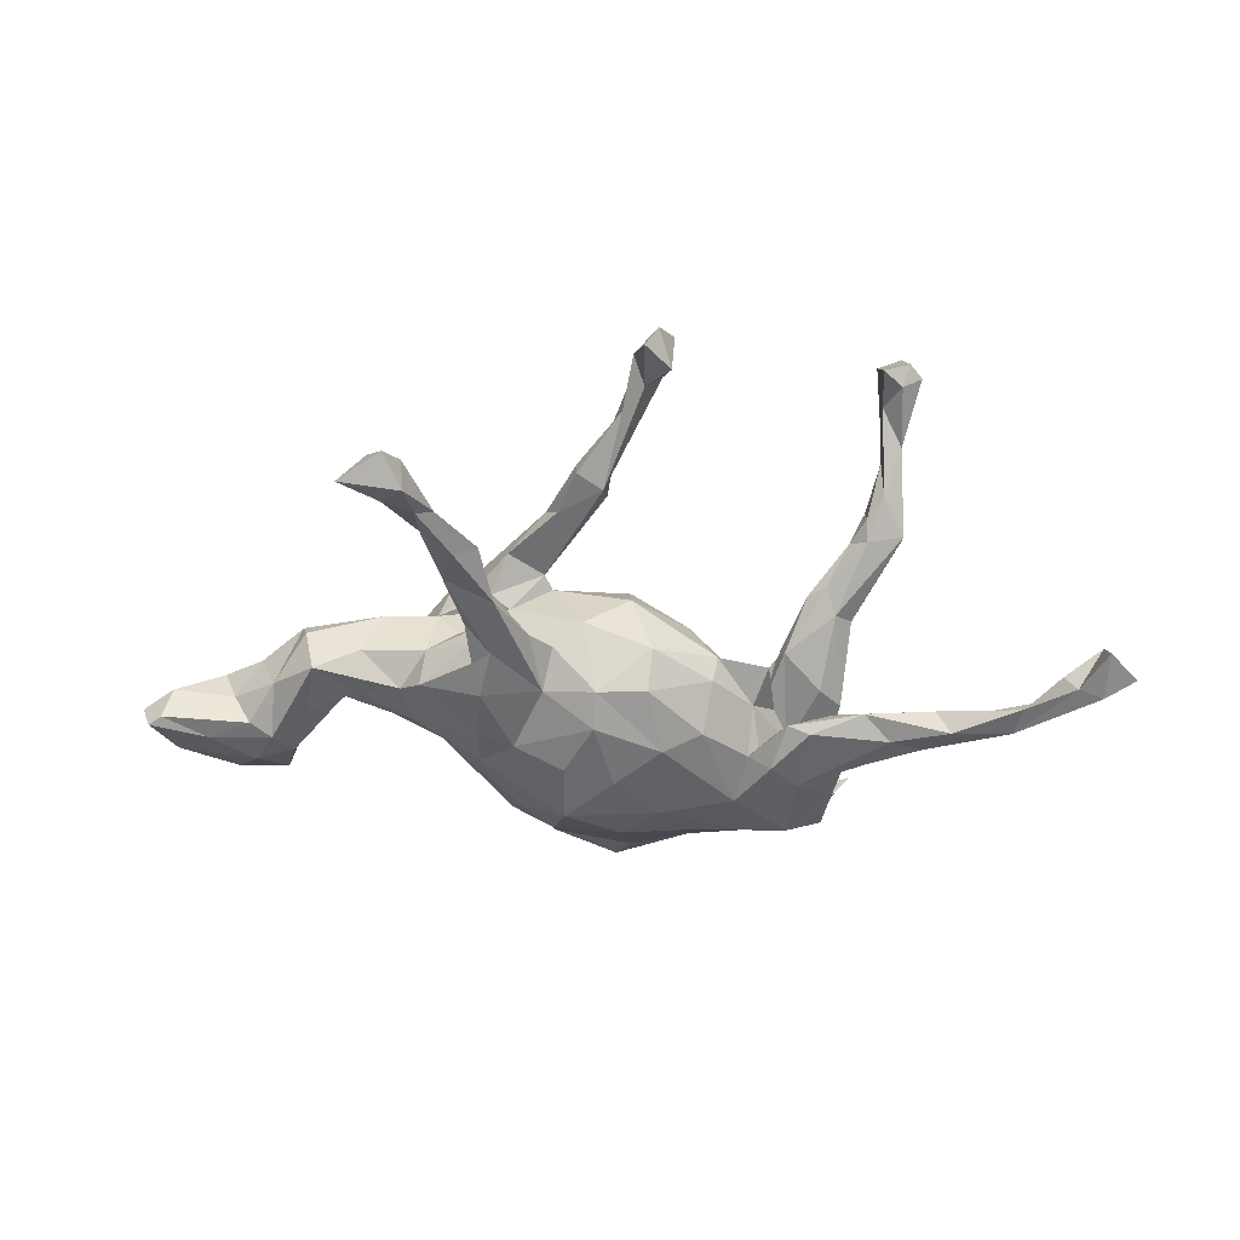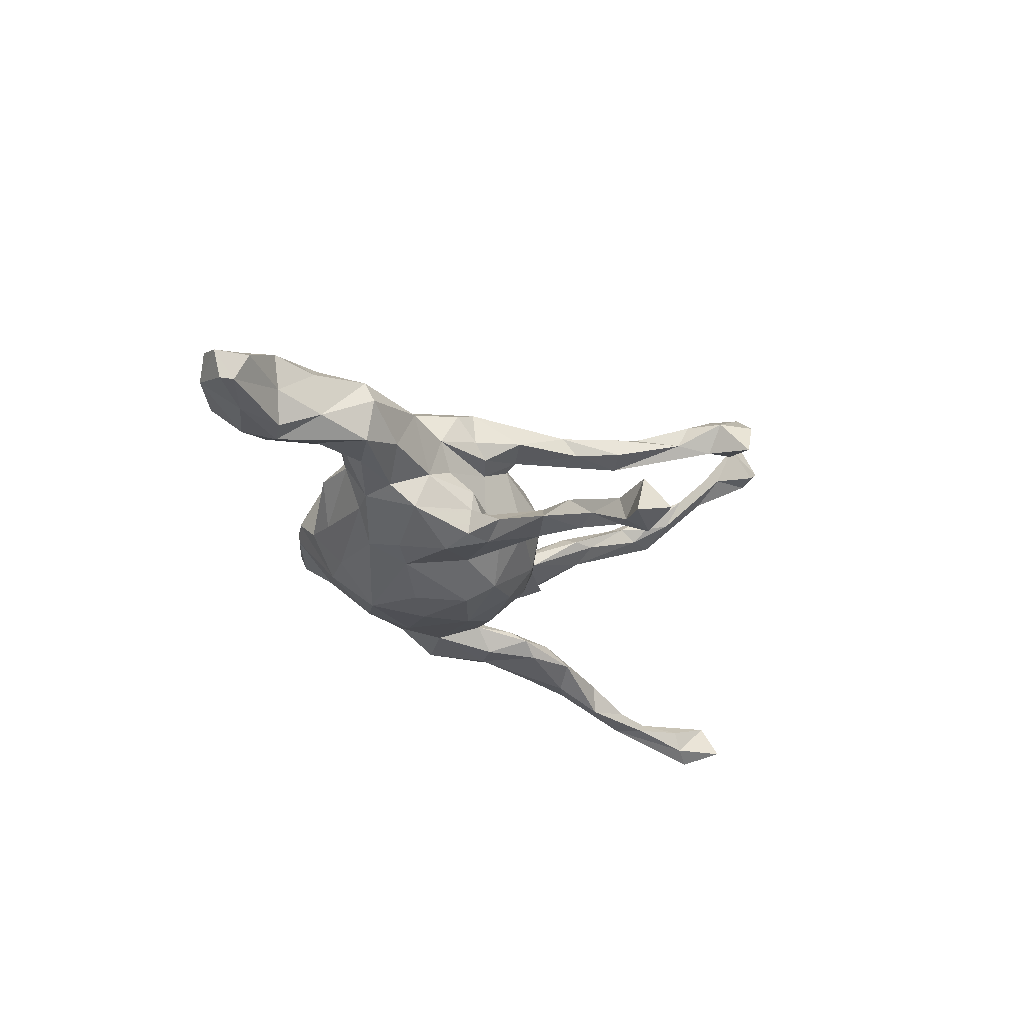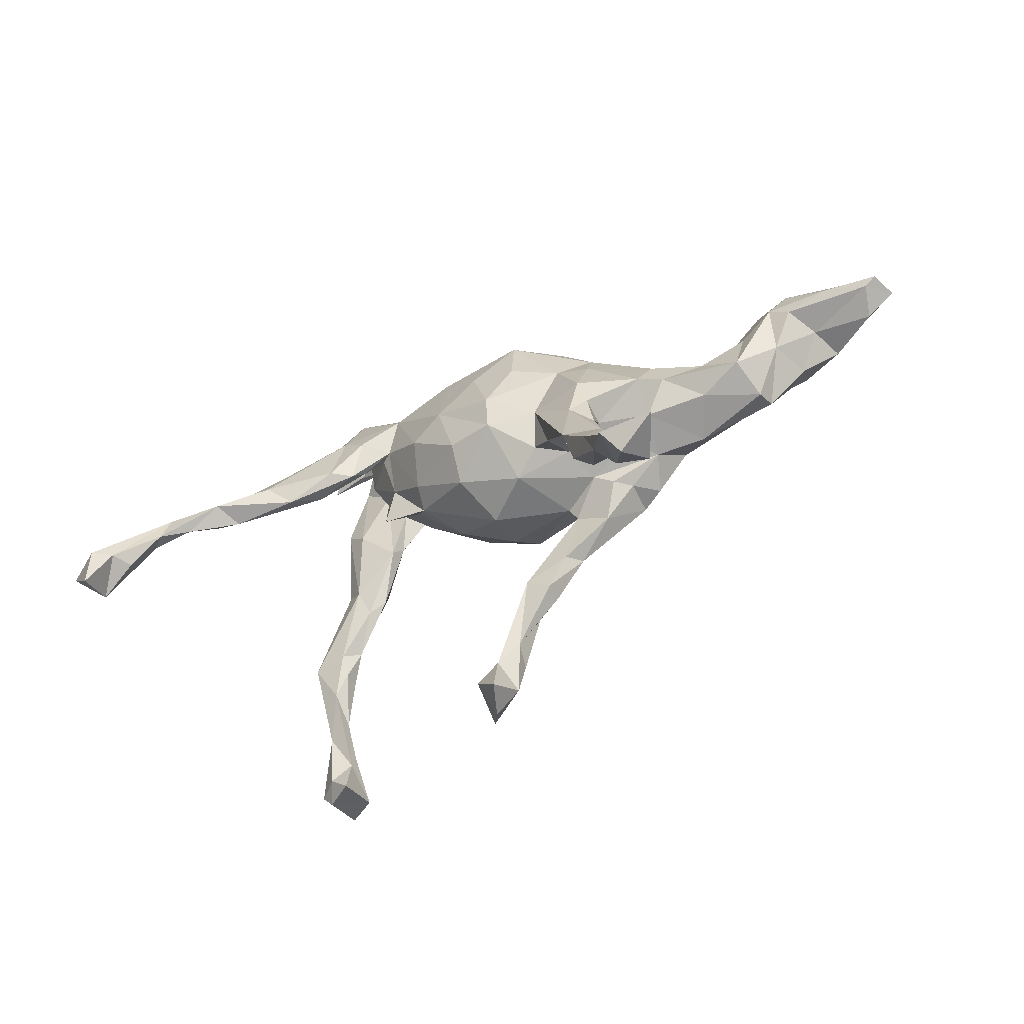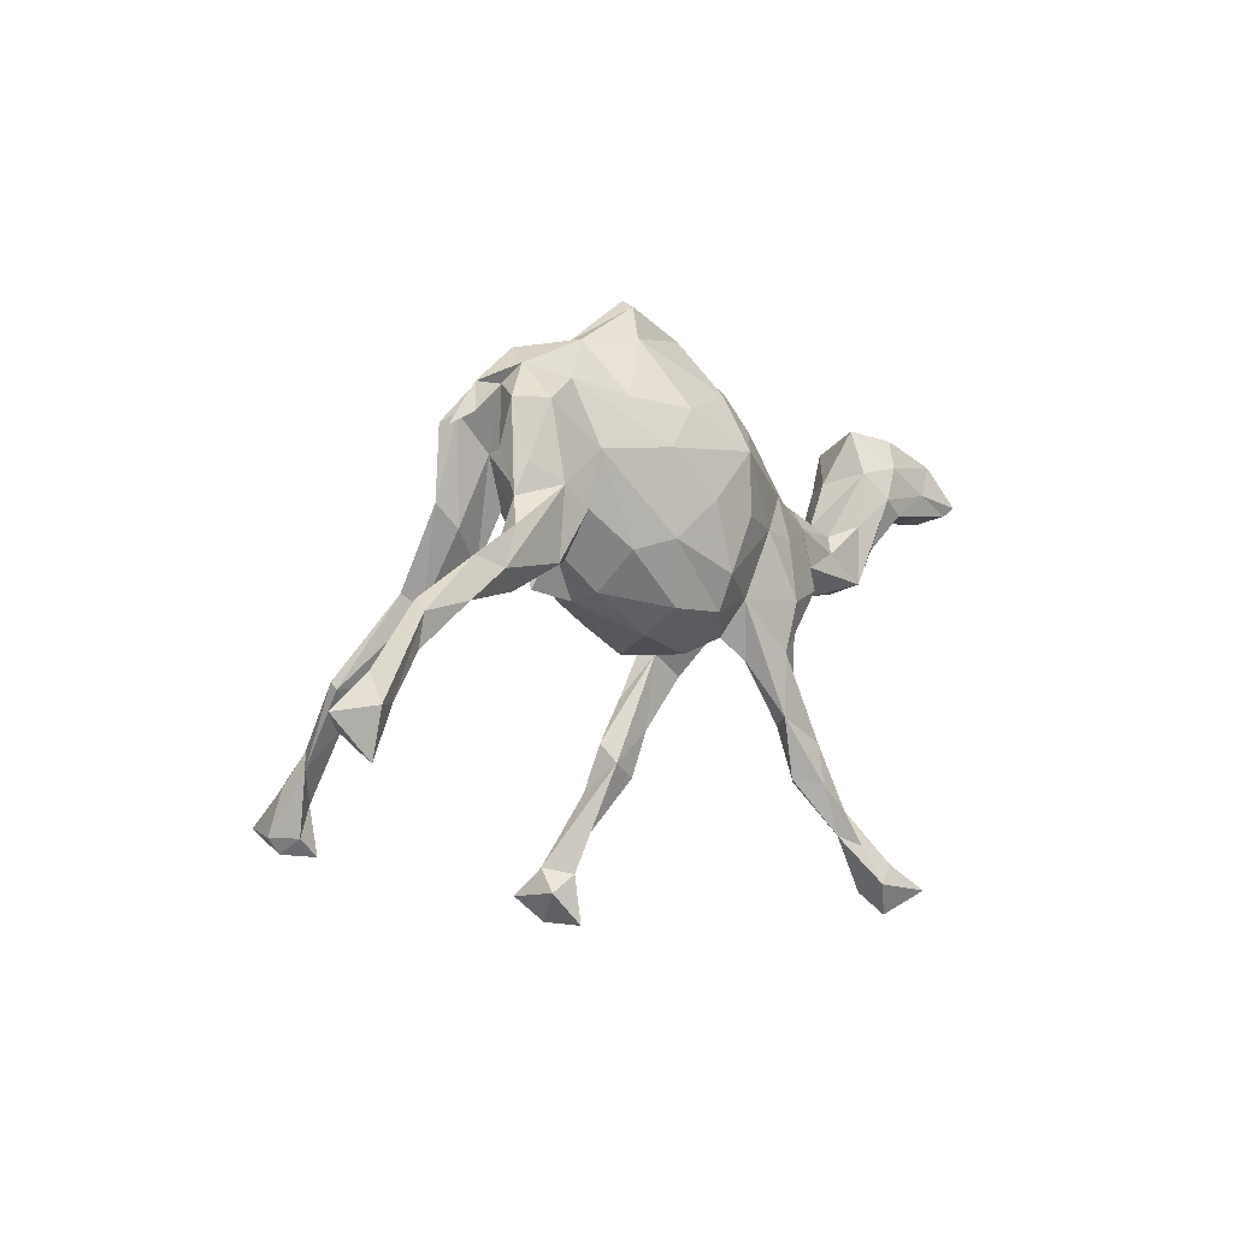
<metadata>
{"format":"obj","ext":"obj","renderer":"f3d","projection":"perspective","resolution":1024,"background":"white","views":[{"elev":-56.1,"azim":1.4,"up":"+Z"},{"elev":-28.8,"azim":-61.3,"up":"+Z"},{"elev":-59.6,"azim":-153.6,"up":"+Y"},{"elev":6.4,"azim":133.0,"up":"+Y"}]}
</metadata>
<code>
v -0.403 -0.5669 -0.2848
v -0.3311 -0.6018 -0.2544
v -0.3015 -0.5409 -0.274
v -0.3392 -0.5147 -0.2605
v -0.2908 -0.4786 -0.2379
v 0.8128 -0.1128 -0.2643
v -0.08335 0.1954 -0.1582
v -0.3074 -0.5643 -0.2179
v -0.2905 -0.4226 -0.1993
v -0.2406 -0.373 -0.1945
v 0.005266 0.1216 -0.1636
v -0.08063 0.09036 -0.1634
v -0.2631 -0.4614 -0.2062
v 0.6797 -0.0009383 -0.205
v 0.6953 -0.05446 -0.2092
v 0.7749 -0.1177 -0.243
v 0.0903 0.06344 -0.1523
v -0.3163 -0.4921 -0.1993
v -0.2634 -0.3067 -0.162
v -0.02648 -0.0002879 -0.169
v -0.1671 0.06109 -0.1308
v -0.3624 -0.5636 -0.2002
v -0.2171 -0.06152 -0.1503
v -0.1826 -0.2535 -0.1548
v 0.7558 -0.1163 -0.2057
v 0.82 -0.1945 -0.251
v -0.2286 -0.1199 -0.1365
v -0.2024 -0.3615 -0.1552
v -0.23 0.03892 -0.1233
v -0.1949 -0.1463 -0.1462
v 0.5794 0.005111 -0.1927
v 0.4802 0.04308 -0.1635
v 0.7829 -0.07448 -0.2053
v -0.1122 -0.05121 -0.125
v 0.6701 0.01352 -0.1755
v 0.7171 -0.05264 -0.1886
v 0.08364 0.2072 -0.138
v -0.2285 0.1122 -0.09962
v 0.3231 0.158 -0.1324
v -0.1633 0.2241 -0.08613
v 0.06747 -0.05139 -0.1317
v -0.3245 -0.05427 -0.1037
v 0.6447 -0.03331 -0.1828
v 0.3449 0.03992 -0.1415
v -0.107 0.2822 -0.0809
v 0.4401 0.1047 -0.1447
v 0.8739 -0.1199 -0.2249
v 0.2782 0.1159 -0.1373
v -0.2688 -0.3642 -0.1447
v 0.01635 0.2662 -0.1185
v -0.3424 0.05026 -0.06156
v -0.2368 -0.1947 -0.1276
v 0.5356 0.06673 -0.1556
v -0.2093 -0.2758 -0.1153
v -0.01997 -0.06332 -0.1476
v 0.4374 0.00331 -0.1347
v 0.2401 0.1225 -0.09093
v 0.8233 -0.1557 -0.1813
v -0.297 0.09446 -0.05564
v 0.4509 0.06935 -0.1157
v 0.6047 0.01318 -0.1411
v -0.8144 0.06131 -0.04577
v 0.5577 -0.003601 -0.1403
v 0.3737 0.1969 -0.1055
v -0.2318 -0.3737 -0.1333
v 0.2159 0.2087 -0.1071
v -0.5977 0.08809 -0.05408
v -0.7122 0.08941 -0.04762
v -0.7914 0.04674 -0.04086
v 0.1605 0.04768 -0.1241
v -0.5308 0.04211 -0.04017
v -0.634 0.1436 -0.04067
v -0.1313 -0.1575 -0.1095
v -0.5652 0.1365 -0.02383
v -0.2001 -0.1354 -0.08694
v 0.3872 0.02917 -0.1007
v 0.4055 0.1435 -0.1058
v 0.3118 0.2888 -0.09335
v 0.3076 0.03921 -0.1155
v 0.1282 0.2877 -0.0879
v -0.8324 0.06486 0.005192
v 0.2269 0.3176 -0.05472
v -0.3623 -0.01952 -0.064
v -0.1852 0.2827 -0.01597
v -0.4407 -0.001065 -0.04717
v 0.2907 0.06969 -0.09496
v -0.7762 0.1369 -0.01262
v -0.6349 0.05642 -0.05209
v -0.589 0.21 0.02488
v -0.09311 -0.1167 -0.08689
v -0.4679 0.02568 -0.01946
v -0.3152 -0.07987 -0.035
v 0.3265 0.1113 -0.0814
v 0.0774 -0.09974 -0.07278
v -0.1469 -0.1129 -0.04724
v -0.5128 -0.0604 -0.0541
v -0.3862 0.07361 -0.008091
v 0.2613 0.1241 -0.07579
v -0.7752 0.02819 0.01393
v -0.2201 0.2223 -0.02938
v -0.04063 -0.143 -0.05242
v 0.3731 0.292 -0.0692
v -0.2301 -0.1277 -0.08554
v 0.3831 0.214 -0.0525
v 0.1365 0.3772 0.01194
v 0.02796 0.3781 -0.01272
v -0.4294 -0.0758 -0.02441
v -0.1099 0.3721 0.02439
v -0.8072 0.1081 0.02496
v -0.6724 0.1898 -0.0001322
v 0.3181 0.2312 -0.04124
v -0.2273 -0.1299 -0.04603
v -0.5892 -0.006835 -0.02258
v 0.3012 0.3413 -0.01932
v -0.7371 0.1433 0.04354
v 0.1804 -0.0226 -0.0644
v 0.0419 -0.1415 0.01444
v 0.3291 0.3086 -0.001733
v 0.0009917 0.4301 0.02402
v 0.2516 0.0518 -0.03742
v 0.3807 0.3138 0.001956
v 0.3998 0.2685 -0.01702
v 0.3704 0.2796 0.009655
v -0.7343 0.08144 0.06026
v -0.005548 0.4405 0.05372
v 0.3189 0.152 -0.01429
v -0.6659 0.04048 0.004875
v -0.6497 0.2002 0.07478
v 0.1909 -0.03893 -0.01743
v -0.5285 -0.08394 0.01863
v -0.2575 -0.09306 -0.005041
v 0.4309 0.2489 0.008399
v 0.28 -0.01384 -0.01549
v 0.1385 0.3721 0.04049
v -0.5412 0.1141 0.05093
v -0.5386 -0.06876 0.05607
v -0.6171 -0.005023 0.05059
v 0.3299 0.3219 0.03818
v 0.2731 0.3642 0.03097
v 0.2915 0.09315 0.006218
v -0.07972 0.3961 0.06821
v -0.2981 -0.0955 0.04609
v -0.1694 -0.1218 0.02257
v 0.07716 0.3715 0.07333
v -0.1474 0.3449 0.04055
v -0.4825 -0.03858 0.07576
v -0.6894 0.03599 0.06668
v -0.1355 0.3429 0.06343
v 0.212 -0.006031 0.002846
v -0.2843 0.195 0.03787
v -0.4877 0.03942 0.03727
v -0.3926 -0.09032 0.05721
v -0.2044 -0.1441 0.036
v -0.3224 0.1128 0.03052
v -0.6097 0.0559 0.1041
v -0.6859 0.1382 0.1014
v 0.2237 0.05972 0.07875
v 0.3748 0.2646 0.04883
v -0.579 0.01591 0.08542
v -0.2327 -0.1371 0.06571
v 0.3759 0.08379 0.04721
v 0.3158 0.198 0.0404
v -0.5741 0.09324 0.1015
v -0.6118 0.1613 0.1148
v 0.2765 0.1073 0.05348
v 0.4144 0.1258 0.05788
v -0.09551 -0.1333 0.06427
v 0.1405 -0.04855 0.06377
v 0.3128 0.01749 0.07243
v -0.1089 -0.1599 0.07246
v 0.3877 0.2489 0.07673
v 0.04108 -0.09947 0.09801
v -0.3381 -0.04237 0.1002
v -0.2723 -0.1174 0.1108
v -0.3588 0.01842 0.1056
v 0.3824 0.1091 0.09222
v 0.2494 0.1072 0.08818
v -0.02951 0.3598 0.09338
v -0.1153 -0.1311 0.1031
v -0.08189 -0.2886 0.06876
v 0.209 0.2901 0.1024
v 0.2335 0.1879 0.1099
v -0.05536 -0.2356 0.1071
v -0.179 0.2622 0.1035
v 0.3297 0.2662 0.1043
v -0.2373 0.02701 0.1389
v 0.299 0.0443 0.0915
v -0.1714 -0.2051 0.07338
v -0.3082 -0.01754 0.1294
v -0.1024 0.2455 0.145
v -0.2746 0.07879 0.1151
v 0.2713 0.1717 0.1169
v -0.001593 -0.3345 0.06249
v 0.1695 0.1981 0.1367
v 0.3222 0.06574 0.1116
v -0.2308 -0.1291 0.1313
v -0.09584 -0.08311 0.1151
v -0.103 -0.2696 0.1035
v 0.4347 -0.01763 0.1177
v -0.1745 -0.1299 0.1353
v -0.04579 -0.3664 0.06818
v 0.06381 0.2112 0.1809
v -0.1219 0.01052 0.1452
v -0.1587 0.0684 0.1605
v 0.003942 -0.07533 0.1391
v -0.2243 -0.0701 0.1494
v 0.03412 -0.466 0.1025
v -0.04605 -0.364 0.1036
v 0.004611 -0.3037 0.09596
v 0.1129 -0.005431 0.1299
v 0.3889 -0.08716 0.1257
v 0.3609 -0.02833 0.1463
v -0.08992 0.1647 0.1806
v 0.1383 0.1055 0.1549
v 0.004482 0.06531 0.1832
v -0.001672 -0.3861 0.1188
v 0.3556 -0.0656 0.1293
v 0.07292 -0.5179 0.08989
v 0.4045 -0.04296 0.09981
v 0.4064 -0.02176 0.1406
v -0.06173 0.03276 0.1717
v 0.07368 -0.6043 0.07489
v -0.07814 0.08248 0.1848
v 0.02209 -0.3899 0.1174
v 0.4618 -0.1627 0.1536
v 0.1184 -0.5443 0.09822
v 0.04231 -0.4857 0.1437
v 0.4401 -0.1123 0.1855
v 0.05504 -0.5531 0.14
v 0.1035 -0.5087 0.139
v 0.5276 -0.1528 0.1776
v 0.09861 -0.6033 0.1386
v 0.07444 -0.52 0.163
v 0.527 -0.1643 0.1649
v 0.4321 -0.1461 0.1758
v 0.4619 -0.1882 0.2111
v 0.4928 -0.2309 0.1921
v 0.4628 -0.1947 0.1804
v 0.1251 -0.5614 0.1833
v 0.5141 -0.274 0.2582
v 0.5258 -0.3009 0.2452
v 0.4899 -0.2705 0.2452
v 0.5246 -0.4135 0.2617
v 0.4924 -0.3658 0.2757
v 0.4896 -0.3346 0.2838
v 0.4905 -0.4487 0.2605
v 0.5194 -0.3544 0.3267
v 0.5626 -0.4109 0.2956
v 0.5404 -0.4414 0.2948
v 0.5358 -0.3334 0.2901
v 0.4876 -0.4069 0.346
v 0.534 -0.4106 0.3699
f 198 201 208
f 183 179 200
f 198 183 200
f 196 198 200
f 176 195 220
f 203 197 205
f 197 203 200
f 207 193 218
f 218 193 230
f 230 193 224
f 207 229 227
f 230 224 227
f 227 224 216
f 216 207 227
f 193 209 224
f 209 216 224
f 201 207 208
f 208 207 216
f 209 183 216
f 183 198 216
f 198 208 216
f 219 234 225
f 211 219 225
f 211 225 235
f 217 211 235
f 220 212 228
f 199 220 228
f 169 211 217
f 212 217 228
f 195 212 220
f 187 169 217
f 187 217 212
f 195 187 212
f 172 210 205
f 205 210 215
f 205 221 203
f 200 179 197
f 200 203 206
f 206 196 200
f 210 214 215
f 50 7 45
f 37 7 50
f 7 12 21
f 17 11 37
f 11 7 37
f 23 29 21
f 20 34 21
f 12 20 21
f 12 11 20
f 12 7 11
f 20 11 17
f 23 27 42
f 23 30 27
f 34 20 55
f 20 17 55
f 35 14 53
f 14 32 53
f 32 14 31
f 31 15 43
f 14 15 31
f 19 9 49
f 10 9 19
f 10 19 24
f 14 16 15
f 33 14 35
f 9 18 49
f 4 18 9
f 5 4 9
f 13 10 28
f 13 28 65
f 5 10 13
f 5 9 10
f 15 16 25
f 33 6 14
f 6 16 14
f 73 90 95
f 94 116 129
f 116 120 129
f 86 76 93
f 101 94 117
f 94 129 117
f 62 81 87
f 68 62 87
f 110 72 87
f 68 87 72
f 72 89 74
f 45 40 84
f 106 45 108
f 50 45 106
f 81 62 69
f 69 88 127
f 62 68 69
f 69 68 88
f 67 88 68
f 67 72 74
f 67 68 72
f 67 74 71
f 40 59 100
f 106 80 50
f 88 67 113
f 79 76 86
f 6 33 47
f 18 22 8
f 49 18 65
f 43 15 36
f 45 7 40
f 21 38 7
f 7 38 40
f 22 2 8
f 58 26 47
f 58 16 26
f 47 33 58
f 25 16 58
f 36 25 58
f 33 36 58
f 36 33 35
f 15 25 36
f 28 10 24
f 28 24 54
f 65 28 54
f 43 36 35
f 63 31 43
f 43 35 61
f 63 43 61
f 24 73 54
f 19 49 54
f 54 49 65
f 35 53 61
f 4 22 18
f 4 1 22
f 13 65 18
f 8 13 18
f 3 13 8
f 3 5 13
f 6 26 16
f 1 2 22
f 2 3 8
f 3 4 5
f 47 26 6
f 1 4 3
f 2 1 3
f 170 179 183
f 188 170 180
f 180 198 188
f 209 170 183
f 193 170 209
f 198 180 201
f 193 201 180
f 180 170 193
f 201 193 207
f 89 128 164
f 141 148 178
f 125 141 178
f 108 148 141
f 108 141 125
f 144 125 178
f 134 125 144
f 119 125 134
f 156 124 155
f 115 124 156
f 156 155 163
f 164 128 156
f 135 164 163
f 135 89 164
f 184 84 150
f 148 184 190
f 145 184 148
f 178 148 190
f 105 119 134
f 134 144 181
f 105 134 139
f 115 156 128
f 89 110 128
f 148 108 145
f 145 84 184
f 60 77 93
f 46 77 60
f 52 75 103
f 52 103 27
f 30 52 27
f 75 73 95
f 189 206 186
f 181 202 194
f 204 191 186
f 232 226 239
f 225 238 235
f 217 235 228
f 205 215 221
f 223 221 215
f 203 204 206
f 204 186 206
f 214 194 202
f 214 202 215
f 215 213 223
f 204 203 223
f 213 204 223
f 223 203 221
f 202 213 215
f 191 204 213
f 202 190 213
f 226 230 239
f 239 230 233
f 233 229 239
f 229 222 232
f 229 232 239
f 230 227 233
f 227 229 233
f 237 234 241
f 238 225 237
f 225 234 237
f 235 238 236
f 228 235 236
f 231 228 236
f 199 228 231
f 234 199 231
f 73 34 90
f 24 34 73
f 30 34 24
f 34 55 90
f 90 55 101
f 55 41 94
f 55 17 41
f 94 41 116
f 41 70 116
f 79 56 76
f 44 56 79
f 32 56 44
f 32 39 46
f 53 46 60
f 32 46 53
f 52 54 75
f 52 19 54
f 30 19 52
f 24 19 30
f 54 73 75
f 101 55 94
f 63 60 76
f 56 63 76
f 32 31 56
f 63 61 60
f 56 31 63
f 53 60 61
f 192 177 195
f 177 187 195
f 185 192 176
f 166 171 176
f 206 189 196
f 189 174 196
f 142 160 174
f 210 157 214
f 168 157 210
f 165 177 157
f 165 187 177
f 165 169 187
f 192 195 176
f 166 176 199
f 174 160 196
f 188 198 196
f 160 188 196
f 153 170 188
f 160 153 188
f 153 143 170
f 179 167 197
f 170 167 179
f 143 167 170
f 167 172 205
f 197 167 205
f 117 168 172
f 172 168 210
f 199 176 220
f 161 166 219
f 169 161 219
f 219 166 199
f 167 117 172
f 169 219 211
f 166 158 171
f 165 162 169
f 162 161 169
f 119 108 125
f 119 106 108
f 109 81 124
f 87 81 109
f 234 231 241
f 237 241 244
f 237 244 242
f 242 244 245
f 240 242 245
f 244 241 243
f 241 231 240
f 241 240 250
f 236 238 242
f 236 242 240
f 242 238 237
f 231 236 240
f 246 243 249
f 243 248 249
f 243 241 248
f 246 244 243
f 241 250 248
f 251 244 246
f 240 245 247
f 250 240 247
f 245 244 251
f 245 251 247
f 248 250 252
f 249 248 252
f 250 247 252
f 252 247 251
f 246 249 251
f 249 252 251
f 115 109 124
f 74 89 135
f 100 150 84
f 45 84 145
f 108 45 145
f 106 119 105
f 81 99 124
f 81 69 99
f 69 127 99
f 151 74 135
f 100 154 150
f 100 59 154
f 82 105 114
f 78 82 114
f 127 113 137
f 127 88 113
f 91 74 151
f 91 71 74
f 97 91 151
f 154 97 151
f 51 91 97
f 59 97 154
f 102 78 114
f 85 71 91
f 84 40 100
f 82 80 105
f 80 106 105
f 226 218 230
f 207 218 229
f 218 222 229
f 222 226 232
f 226 222 218
f 144 178 202
f 144 202 181
f 190 184 213
f 184 191 213
f 202 178 190
f 182 181 194
f 185 181 182
f 171 138 185
f 173 189 175
f 146 173 175
f 191 175 189
f 191 189 186
f 214 182 194
f 185 182 192
f 176 171 185
f 173 142 174
f 173 174 189
f 157 177 214
f 214 177 182
f 182 177 192
f 156 163 164
f 171 158 138
f 152 142 173
f 124 147 155
f 147 99 127
f 135 163 151
f 150 154 191
f 184 150 191
f 139 181 185
f 139 134 181
f 72 110 89
f 129 120 133
f 120 126 140
f 131 95 143
f 115 87 109
f 234 219 199
f 110 87 115
f 110 115 128
f 129 133 149
f 168 149 157
f 117 129 168
f 129 149 168
f 167 101 117
f 101 167 143
f 95 101 143
f 120 140 133
f 140 165 157
f 149 133 140
f 149 140 157
f 92 131 142
f 131 143 142
f 142 143 153
f 142 153 160
f 152 92 142
f 161 158 166
f 126 162 140
f 140 162 165
f 139 185 138
f 147 137 155
f 155 137 159
f 137 136 159
f 137 113 136
f 159 163 155
f 146 163 159
f 146 151 163
f 154 151 175
f 191 154 175
f 111 118 162
f 138 158 118
f 123 138 118
f 123 132 138
f 121 138 132
f 121 139 138
f 113 130 136
f 159 136 146
f 136 152 146
f 175 151 146
f 162 158 161
f 118 158 162
f 126 111 162
f 136 130 152
f 130 107 152
f 152 173 146
f 107 92 152
f 124 99 147
f 114 105 139
f 40 38 59
f 37 50 80
f 66 37 82
f 37 80 82
f 66 82 78
f 96 71 85
f 67 96 113
f 67 71 96
f 51 83 85
f 51 42 83
f 29 42 51
f 38 51 59
f 29 51 38
f 17 37 66
f 39 66 78
f 39 78 64
f 77 64 102
f 64 78 102
f 83 42 92
f 29 23 42
f 70 17 66
f 57 70 66
f 66 48 57
f 48 66 39
f 42 27 103
f 30 23 34
f 70 57 116
f 57 86 98
f 57 79 86
f 48 79 57
f 48 44 79
f 60 93 76
f 39 64 77
f 39 44 48
f 39 32 44
f 46 39 77
f 41 17 70
f 21 29 38
f 23 21 34
f 118 122 123
f 114 139 121
f 122 118 121
f 118 114 121
f 102 114 118
f 96 130 113
f 93 77 104
f 98 86 93
f 42 103 92
f 96 85 83
f 51 85 91
f 59 51 97
f 95 90 101
f 103 75 112
f 75 95 112
f 98 126 120
f 116 57 120
f 57 98 120
f 92 103 112
f 92 112 131
f 122 132 123
f 93 104 111
f 98 93 111
f 98 111 126
f 96 83 107
f 83 92 107
f 96 107 130
f 104 77 102
f 104 102 118
f 104 118 111
f 132 122 121
f 127 137 147
f 131 112 95

</code>
